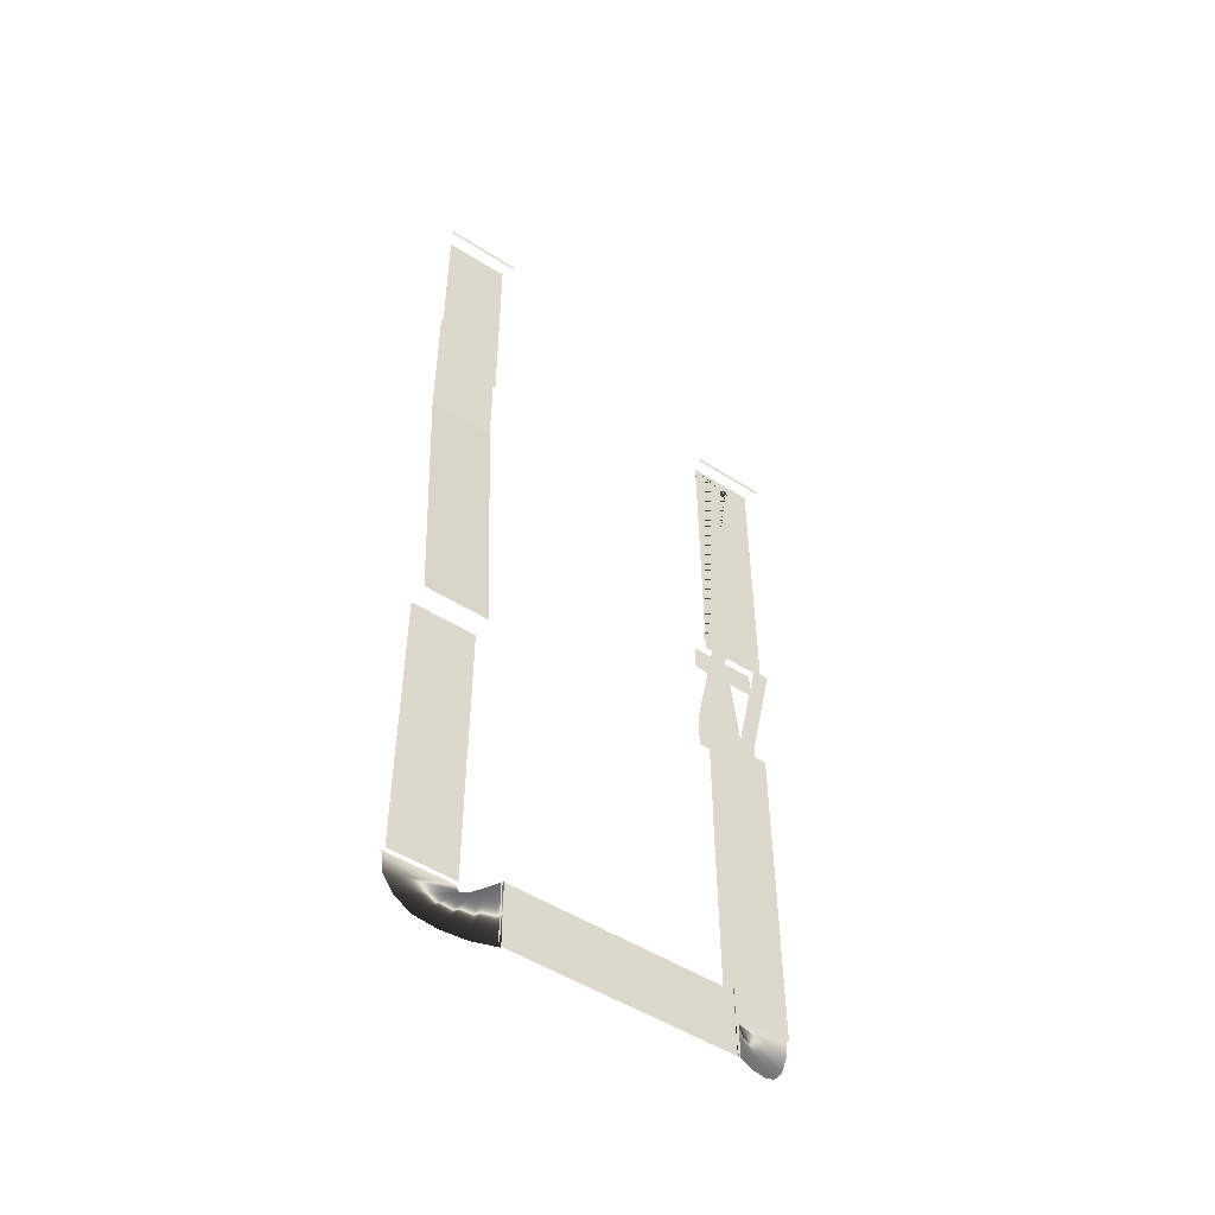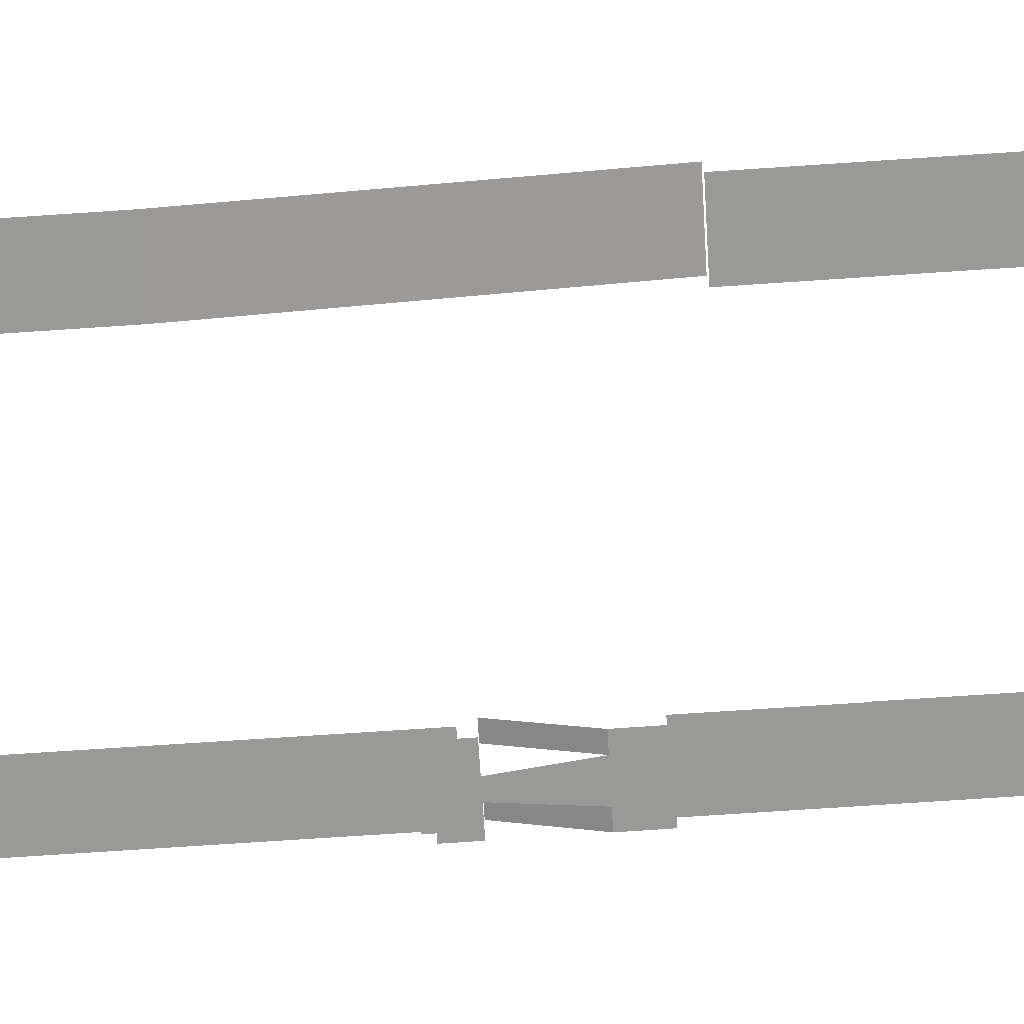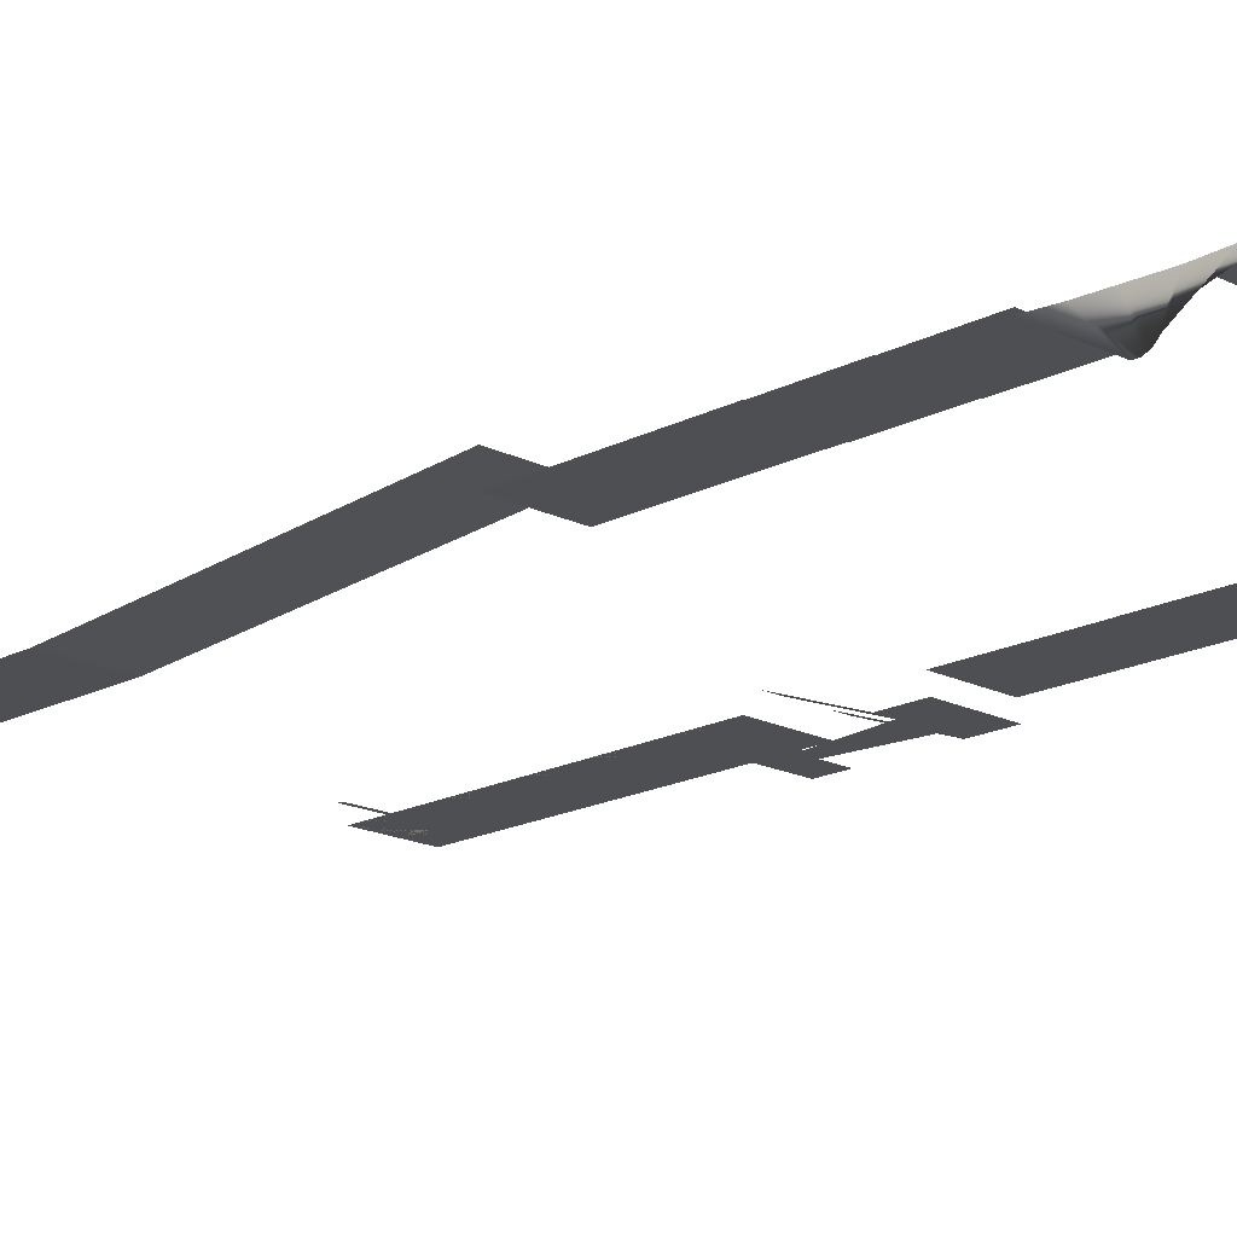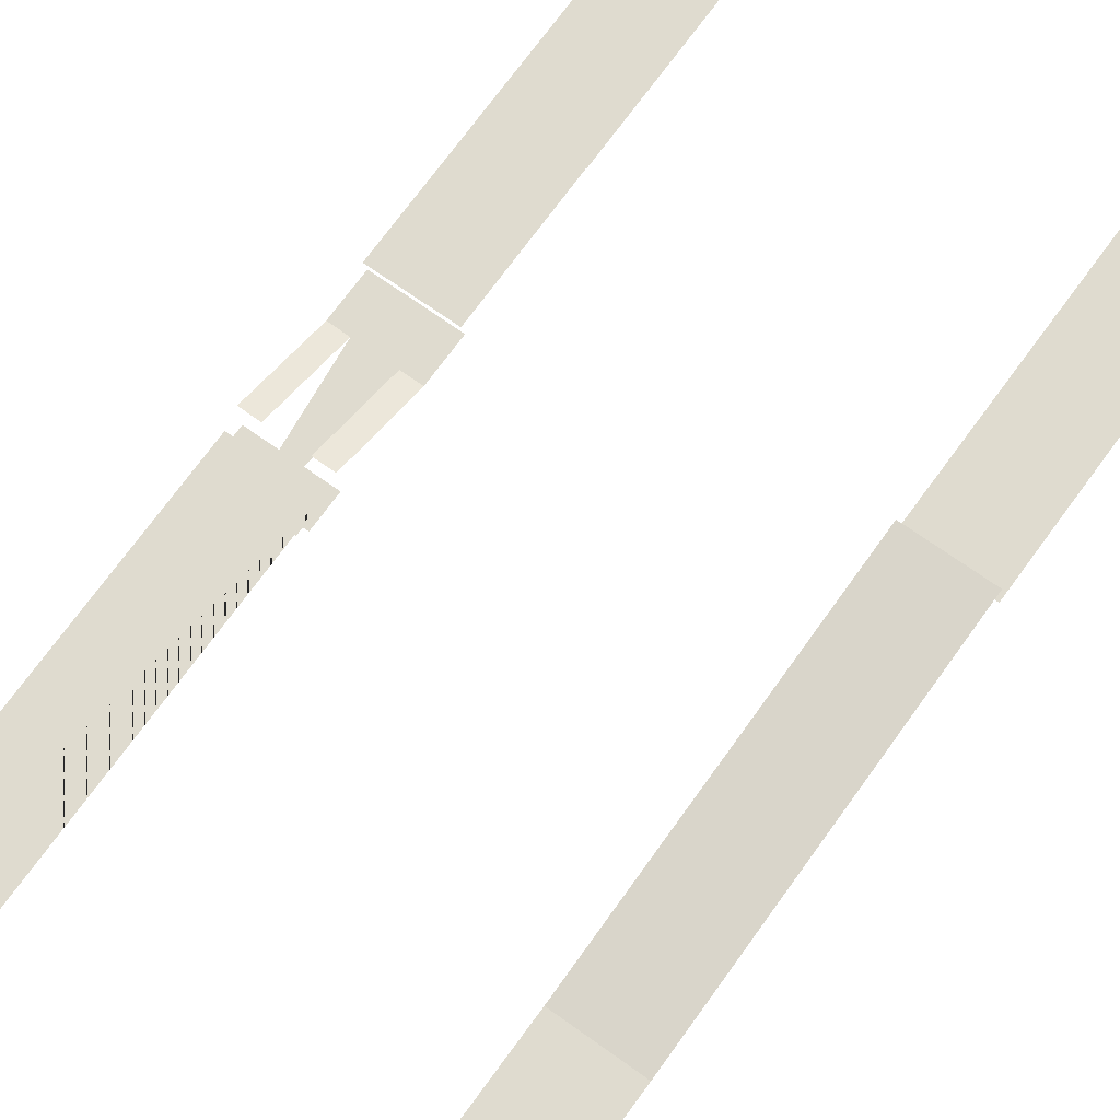
<metadata>
{"format":"obj","ext":"obj","renderer":"f3d","projection":"perspective","resolution":1024,"background":"white","views":[{"elev":-49.8,"azim":146.6,"up":"+Z"},{"elev":-67.4,"azim":92.8,"up":"+Y"},{"elev":-15.8,"azim":135.0,"up":"+Y"},{"elev":69.7,"azim":35.3,"up":"+Y"}]}
</metadata>
<code>
o SM_Straight_M_Grass_0.006
v 10.87 4.146 181.9
v -36.74 3.099 181.4
v 12.44 7.686 21.02
v -35.17 6.639 20.54
v -216.7 7.471 66.06
v -216.7 7.408 68.92
v -273.5 6.239 64.7
v -273.5 6.175 67.55
v -216.4 2.903 -235.6
v -264 1.856 -236.1
v -214.9 6.442 -396.4
v -262.5 5.395 -396.9
v -215.4 4.729 -318.4
v -263 3.682 -318.8
v -213.8 8.269 -479.2
v -261.4 7.222 -479.7
v -202.7 35.52 -488.7
v -202 36.57 -536.3
v -122.2 37.28 -487.6
v -121.6 38.33 -535.2
v -122.3 37.28 -487.7
v -121.7 38.33 -535.3
v -41.9 39.04 -486.6
v -41.27 40.09 -534.2
v 17.79 13.32 -419.7
v -29.82 12.28 -420.3
v 18.46 14.5 -473.3
v -29.15 13.46 -473.9
v 17.29 12.36 -367.9
v -30.32 11.31 -368.5
v 17.96 13.54 -421.5
v -29.65 12.49 -422.1
v -219.7 -1.578 66.41
v -267.4 -2.625 65.93
v -217.7 3.141 -148
v -265.3 2.094 -148.5
v 14.92 13.2 182.3
v 14.85 13.14 185.1
v -41.89 11.97 180.9
v -41.96 11.9 183.8
v -264.2 -8.729 -211.4
v -252.3 -8.468 -211.3
v -263.8 -8.137 -238.2
v -228.5 -7.946 -211
v -216.2 -7.093 -237.6
v -216.6 -7.685 -210.8
v -235.1 -9.26 -157.4
v -247 -9.521 -157.6
v -217.5 -9.312 -137.1
v -265.1 -10.36 -137.7
v -217.7 0.5445 -136.9
v -265.3 -0.4996 -137.5
v -217.8 0.3966 -130.2
v -265.4 -0.6475 -130.8
v -229.6 10.58 -156.9
v -217.7 10.84 -156.8
v -228.5 -7.946 -211
v -216.6 -7.685 -210.8
v -253.4 10.06 -157.2
v -252.3 -8.468 -211.3
v -265.3 9.8 -157.4
v -264.2 -8.729 -211.4
v -235.1 -9.26 -157.4
v -247 -9.521 -157.6
v -217.5 -9.312 -137.1
v -265.1 -10.36 -137.7
v -264.8 -9.912 -157.8
v -217.2 -8.868 -157.2
v 15.91 10.2 -258.4
v -31.7 9.155 -259
v 17.31 12.67 -370.4
v -30.3 11.63 -371
v -32.04 24.44 -258.7
v 15.57 25.48 -258.1
v -34.5 4.209 -34.93
v 13.11 5.253 -34.31
v 11.71 2.781 77.73
v -35.9 1.736 77.11
v 13.11 5.253 -34.31
v -34.5 4.209 -34.93
v -261.4 5.65 -476
v -212.3 6.728 -475.4
v -259.1 6.087 -492
v -211.8 6.848 -478.7
v -252.8 9.242 -506.8
v -210.6 9.139 -481.7
v -243 14.29 -519.4
v -208.6 14.28 -484.3
v -230.2 22.06 -528.9
v -206.1 21.66 -486.1
v -215.4 29.84 -534.8
v -203.2 29.07 -487.2
v -199.5 37.51 -536.5
v -200.1 36.43 -487.4
v 19.2 11.84 -473.8
v -29.92 10.76 -474.4
v 17.27 12.18 -489.9
v -30.31 10.86 -477.7
v 11.21 15.06 -504.8
v -31.6 13.09 -480.8
v 1.426 19.68 -517.6
v -33.71 18.15 -483.3
v -11.43 26.89 -527.5
v -36.49 25.41 -485.2
v -26.45 34.01 -533.7
v -39.72 32.68 -486.4
v -42.6 40.98 -535.8
v -43.18 39.9 -486.7
v -251.4 -2.069 56.66
v -251.4 -2.07 56.72
v -243.3 -1.886 56.57
v -243.4 -1.896 56.82
v -243.4 -1.893 56.76
v -251.6 -2.068 56.46
v -251.7 -2.065 56.19
v -243.2 -1.881 56.44
v -243.3 -1.888 56.63
v -243.4 -1.891 56.7
v -251.5 -2.068 56.53
v -251.5 -2.069 56.59
v -243.5 -1.898 56.88
v -243.2 -1.884 56.5
v -243.5 -1.9 56.94
v -251.6 -2.067 56.33
v -251.6 -2.067 56.39
v -251.7 -2.066 56.26
v -251.3 -2.07 56.84
v -244 -1.92 57.4
v -251.2 -2.071 56.97
v -251.2 -2.07 56.91
v -243.6 -1.905 57.06
v -251.3 -2.07 56.78
v -243.8 -1.912 57.24
v -251.1 -2.071 57.08
v -251.1 -2.071 57.03
v -243.9 -1.915 57.29
v -251 -2.071 57.2
v -251 -2.071 57.14
v -243.7 -1.908 57.12
v -243.9 -1.917 57.35
v -243.6 -1.903 57
v -243.7 -1.91 57.18
v -250.7 -2.071 57.47
v -250.8 -2.071 57.42
v -244.5 -1.942 57.85
v -250.6 -2.071 57.53
v -244.4 -1.939 57.8
v -250.5 -2.07 57.68
v -244.2 -1.929 57.61
v -250.9 -2.071 57.31
v -244.1 -1.927 57.56
v -244 -1.922 57.46
v -250.8 -2.071 57.37
v -250.6 -2.071 57.58
v -250.5 -2.07 57.63
v -244.3 -1.934 57.71
v -244.4 -1.937 57.76
v -244.1 -1.925 57.51
v -250.9 -2.071 57.26
v -244.3 -1.932 57.66
v -250.2 -2.068 57.91
v -244.8 -1.953 58.06
v -250.3 -2.069 57.82
v -244.9 -1.956 58.1
v -250.2 -2.069 57.86
v -244.6 -1.946 57.94
v -250.4 -2.07 57.73
v -244.7 -1.949 57.98
v -244.6 -1.944 57.89
v -250.1 -2.068 57.95
v -250 -2.067 57.99
v -250.3 -2.07 57.77
v -245 -1.958 58.14
v -244.8 -1.951 58.02
v -245.2 -1.965 58.25
v -245.1 -1.963 58.21
v -245.5 -1.976 58.41
v -245.2 -1.967 58.28
v -249.5 -2.062 58.3
v -245 -1.96 58.18
v -250 -2.067 58.04
v -249.8 -2.065 58.12
v -249.9 -2.066 58.08
v -245.3 -1.97 58.32
v -245.4 -1.972 58.35
v -245.5 -1.974 58.38
v -249.7 -2.064 58.19
v -249.6 -2.063 58.23
v -249.4 -2.061 58.33
v -249.5 -2.062 58.26
v -249.8 -2.065 58.15
v -245.9 -1.988 58.54
v -249.2 -2.058 58.42
v -248.9 -2.054 58.52
v -245.8 -1.985 58.52
v -248.8 -2.053 58.55
v -249.3 -2.059 58.39
v -246.1 -1.994 58.6
v -249.1 -2.057 58.45
v -245.7 -1.981 58.46
v -245.6 -1.979 58.44
v -246.1 -1.992 58.58
v -246 -1.99 58.56
v -245.8 -1.983 58.49
v -249 -2.056 58.47
v -249 -2.055 58.5
v -249.3 -2.06 58.36
v -246.6 -2.006 58.7
v -246.5 -2.004 58.69
v -246.4 -2.002 58.67
v -248.2 -2.042 58.69
v -248.1 -2.041 58.71
v -248.5 -2.048 58.63
v -246.7 -2.008 58.71
v -248.6 -2.049 58.61
v -246.2 -1.996 58.62
v -248.4 -2.045 58.66
v -248.3 -2.044 58.68
v -246.7 -2.01 58.72
v -248.4 -2.046 58.65
v -248.7 -2.051 58.57
v -246.4 -2 58.66
v -248.7 -2.05 58.59
v -246.3 -1.998 58.64
v -246.8 -2.012 58.73
v -247.8 -2.033 58.75
v -247.8 -2.035 58.74
v -247.4 -2.027 58.76
v -247.4 -2.025 58.76
v -247.7 -2.032 58.76
v -248.1 -2.039 58.72
v -248 -2.038 58.73
v -246.9 -2.014 58.74
v -247.1 -2.019 58.76
v -247.2 -2.021 58.76
v -247.6 -2.03 58.76
v -247.9 -2.036 58.74
v -247.5 -2.028 58.76
v -247.3 -2.023 58.76
v -247 -2.018 58.75
v -247 -2.016 58.75
v -251.8 -1.965 51.54
v -251.7 -1.963 51.47
v -242.9 -1.772 51.66
v -242.9 -1.772 51.73
v -242.9 -1.773 51.8
v -251.8 -1.968 51.61
v -242.8 -1.774 51.87
v -251.8 -1.97 51.68
v -242.8 -1.775 51.94
v -251.9 -1.972 51.75
v -251.9 -1.974 51.82
v -242.8 -1.776 52.02
v -251.9 -1.977 51.9
v -242.7 -1.777 52.09
v -242.7 -1.778 52.16
v -252 -1.979 51.97
v -242.7 -1.779 52.24
v -252 -1.981 52.04
v -242.7 -1.78 52.31
v -252 -1.983 52.11
v -242.6 -1.781 52.38
v -252 -1.986 52.19
v -242.6 -1.782 52.46
v -252.1 -1.988 52.26
v -252.1 -1.99 52.34
v -242.6 -1.783 52.53
v -242.6 -1.785 52.61
v -252.1 -1.992 52.41
v -242.6 -1.786 52.69
v -252.1 -1.994 52.49
v -242.5 -1.788 52.84
v -242.5 -1.787 52.76
v -252.2 -1.996 52.56
v -252.2 -1.998 52.64
v -252.2 -2 52.71
v -242.5 -1.79 52.91
v -242.5 -1.791 52.99
v -252.2 -2.002 52.79
v -252.2 -2.004 52.87
v -242.5 -1.793 53.07
v -242.5 -1.794 53.15
v -252.2 -2.006 52.94
v -242.5 -1.795 53.22
v -252.3 -2.008 53.02
v -242.5 -1.797 53.3
v -252.3 -2.01 53.1
v -242.5 -1.798 53.38
v -252.3 -2.012 53.17
v -252.3 -2.014 53.25
v -242.4 -1.8 53.46
v -242.4 -1.802 53.53
v -252.3 -2.016 53.33
v -242.4 -1.803 53.61
v -252.3 -2.018 53.41
v -242.4 -1.805 53.69
v -242.4 -1.806 53.77
v -252.3 -2.02 53.48
v -252.3 -2.023 53.64
v -252.3 -2.021 53.56
v -242.4 -1.808 53.85
v -242.4 -1.81 53.92
v -252.3 -2.025 53.72
v -252.3 -2.027 53.8
v -242.4 -1.812 54
v -252.3 -2.028 53.87
v -242.4 -1.813 54.08
v -242.4 -1.815 54.16
v -242.5 -1.817 54.24
v -252.3 -2.03 53.95
v -252.3 -2.032 54.03
v -252.3 -2.033 54.11
v -242.5 -1.819 54.31
v -252.3 -2.035 54.19
v -242.5 -1.821 54.39
v -252.3 -2.036 54.26
v -242.5 -1.823 54.47
v -242.5 -1.825 54.55
v -252.3 -2.038 54.34
v -242.5 -1.827 54.62
v -252.3 -2.039 54.42
v -242.5 -1.829 54.7
v -252.3 -2.041 54.5
v -242.5 -1.831 54.78
v -252.3 -2.042 54.57
v -242.5 -1.833 54.85
v -242.6 -1.835 54.93
v -252.3 -2.044 54.65
v -252.2 -2.045 54.73
v -242.6 -1.837 55.01
v -252.2 -2.048 54.88
v -252.2 -2.046 54.8
v -242.6 -1.839 55.08
v -242.6 -1.841 55.16
v -242.6 -1.843 55.23
v -252.2 -2.049 54.96
v -242.7 -1.845 55.31
v -252.2 -2.05 55.03
v -252.2 -2.052 55.11
v -242.7 -1.847 55.38
v -252.1 -2.053 55.18
v -242.7 -1.849 55.45
v -252.1 -2.054 55.26
v -242.7 -1.852 55.53
v -252.1 -2.055 55.33
v -242.8 -1.854 55.6
v -242.8 -1.856 55.67
v -252.1 -2.056 55.41
v -252 -2.057 55.48
v -242.8 -1.858 55.74
v -252 -2.058 55.55
v -242.9 -1.86 55.82
v -242.9 -1.863 55.89
v -252 -2.059 55.63
v -251.9 -2.063 55.91
v -251.8 -2.065 56.12
v -243.1 -1.874 56.24
v -251.8 -2.063 55.98
v -243 -1.872 56.17
v -242.9 -1.865 55.96
v -243 -1.867 56.03
v -251.9 -2.062 55.84
v -243 -1.87 56.1
v -251.8 -2.064 56.05
v -251.9 -2.061 55.77
v -251.9 -2.06 55.7
v -243.1 -1.877 56.3
v -243.1 -1.879 56.37
v -244.3 -1.765 49.92
v -250.2 -1.893 49.79
v -250.1 -1.889 49.7
v -244.4 -1.765 49.87
v -250.2 -1.891 49.75
v -244.3 -1.765 49.96
v -244.2 -1.764 50.01
v -250.3 -1.896 49.84
v -250.4 -1.898 49.89
v -244.2 -1.764 50.06
v -250.4 -1.901 49.93
v -244.1 -1.764 50.12
v -250.5 -1.903 49.98
v -250.6 -1.905 50.03
v -244 -1.764 50.17
v -250.6 -1.908 50.08
v -244 -1.764 50.22
v -243.9 -1.764 50.27
v -243.9 -1.764 50.33
v -250.7 -1.91 50.13
v -250.7 -1.913 50.19
v -243.8 -1.764 50.38
v -250.8 -1.915 50.24
v -250.8 -1.918 50.29
v -243.8 -1.764 50.44
v -243.7 -1.764 50.5
v -250.9 -1.92 50.35
v -243.7 -1.764 50.56
v -251 -1.922 50.4
v -243.6 -1.764 50.62
v -251 -1.925 50.46
v -243.6 -1.764 50.68
v -251.1 -1.927 50.52
v -243.5 -1.764 50.74
v -251.1 -1.93 50.58
v -251.2 -1.932 50.64
v -243.5 -1.765 50.8
v -243.4 -1.765 50.86
v -251.2 -1.935 50.7
v -243.4 -1.765 50.92
v -243.3 -1.766 50.99
v -251.3 -1.937 50.76
v -251.3 -1.939 50.82
v -243.3 -1.766 51.05
v -251.4 -1.942 50.88
v -243.2 -1.767 51.12
v -251.4 -1.944 50.95
v -243.2 -1.767 51.18
v -251.4 -1.947 51.01
v -243.1 -1.768 51.31
v -243.2 -1.768 51.25
v -251.5 -1.949 51.07
v -251.5 -1.951 51.14
v -243.1 -1.769 51.38
v -251.6 -1.954 51.2
v -243 -1.769 51.45
v -243 -1.77 51.52
v -251.6 -1.956 51.27
v -251.7 -1.958 51.34
v -243 -1.771 51.59
v -251.7 -1.961 51.41
v -249.6 -1.87 49.39
v -244.9 -1.77 49.53
v -249.6 -1.872 49.43
v -245 -1.77 49.49
v -244.8 -1.768 49.61
v -244.9 -1.769 49.57
v -249.7 -1.874 49.46
v -249.8 -1.877 49.5
v -244.7 -1.768 49.65
v -249.9 -1.879 49.54
v -244.7 -1.767 49.69
v -249.9 -1.881 49.58
v -244.6 -1.767 49.73
v -250 -1.884 49.62
v -244.5 -1.766 49.78
v -250.1 -1.886 49.66
v -244.5 -1.766 49.82
v -245.2 -1.772 49.38
v -245.3 -1.773 49.35
v -249.5 -1.868 49.36
v -249.4 -1.863 49.29
v -249.1 -1.854 49.18
v -249 -1.852 49.15
v -245.3 -1.774 49.31
v -245.4 -1.775 49.28
v -245.1 -1.771 49.45
v -249.3 -1.861 49.26
v -249.4 -1.865 49.33
v -249.1 -1.856 49.2
v -249.2 -1.858 49.23
v -245.1 -1.772 49.41
v -245.5 -1.776 49.25
v -245.6 -1.777 49.22
v -246.1 -1.785 49.05
v -248.6 -1.839 49.02
v -248.5 -1.837 49
v -246 -1.784 49.07
v -248.4 -1.835 48.98
v -248.6 -1.841 49.04
v -245.9 -1.782 49.09
v -245.9 -1.781 49.12
v -248.7 -1.843 49.06
v -248.8 -1.845 49.08
v -245.7 -1.779 49.17
v -245.8 -1.78 49.14
v -248.9 -1.847 49.1
v -248.9 -1.85 49.13
v -245.6 -1.778 49.19
v -248.3 -1.833 48.97
v -246.3 -1.789 48.99
v -246.2 -1.786 49.03
v -247.9 -1.821 48.9
v -246.4 -1.79 48.98
v -246.7 -1.796 48.92
v -246.6 -1.794 48.94
v -247.9 -1.823 48.91
v -248.2 -1.831 48.95
v -246.2 -1.787 49.01
v -248 -1.825 48.92
v -248.1 -1.827 48.93
v -246.5 -1.793 48.95
v -246.5 -1.791 48.96
v -248.2 -1.829 48.94
v -247.8 -1.819 48.89
v -246.9 -1.8 48.9
v -247 -1.802 48.89
v -247.3 -1.808 48.88
v -247.1 -1.803 48.89
v -247.5 -1.814 48.88
v -246.8 -1.797 48.91
v -246.8 -1.799 48.91
v -247.6 -1.815 48.88
v -247.4 -1.81 48.88
v -247.5 -1.812 48.88
v -247.7 -1.817 48.89
v -247.2 -1.807 48.88
v -247.2 -1.805 48.88
f 1 3 2
f 2 3 4
f 5 7 6
f 6 7 8
f 9 11 10
f 10 11 12
f 13 15 14
f 14 15 16
f 17 19 18
f 18 19 20
f 21 23 22
f 22 23 24
f 25 27 26
f 26 27 28
f 29 31 30
f 30 31 32
f 33 238 236 230 226 227 237 232 231 212 211 218 217 220 213 215 223 221 196 194 206 205 199 193 197 207 189 179 190 188 187 191 182 183 181 171 170 161 165 163 172 167 148 155 154 146 143 144 153 150 159 137 138 134 135 129 130 127 132 110 109 120 119 114 125 124 126 115 356 364 358 355 362 365 366 354 351 349 348 345 343 341 339 338 336 331 332 329 328 325 323 321 319 316 314 312 311 310 306 304 303 299 300 298 295 293 290 289 287 285 283 280 279 276 275 274 271 269 266 265 263 261 259 257 254 252 251 249 247 242 243 429 427 426 423 421 420 417 415 413 411 410 407 404 403 401 399 397 395 392 391 389 388 384 382 381 379 377 376 370 373 371 445 443 441 439 437 436 432 430 449 457 450 456 459 458 451 452 476 475 472 471 468 464 465 467 478 486 492 489 488 485 481 493 504 501 498 503 502 496 505 35 34
f 34 35 36
f 37 39 38
f 38 39 40
f 238 33 35 505 506 497 495 494 500 499 483 484 490 491 482 479 487 480 463 466 469 470 474 473 477 462 461 454 453 448 447 460 455 433 431 435 434 438 440 442 444 446 372 369 374 375 378 380 383 385 386 387 390 393 394 396 398 400 402 405 406 408 409 412 414 416 419 418 422 424 425 428 244 245 246 248 250 253 255 256 258 260 262 264 267 268 270 273 272 277 278 281 282 284 286 288 291 292 294 296 297 301 302 305 307 308 309 313 315 317 318 320 322 324 326 327 330 333 334 335 337 340 342 344 346 347 350 352 353 360 361 363 359 357 367 368 116 122 111 117 118 113 112 121 123 141 131 139 142 133 136 140 128 152 158 151 149 160 156 157 147 145 169 166 168 174 162 164 173 180 176 175 178 184 185 186 177 201 200 204 195 192 203 202 198 216 224 222 210 209 208 214 219 225 233 241 240 234 235 239 229 228
f 41 43 42
f 42 43 44
f 43 45 44
f 44 45 46
f 44 47 42
f 42 47 48
f 47 49 48
f 48 49 50
f 51 53 52
f 52 53 54
f 55 57 56
f 56 57 58
f 59 61 60
f 60 61 62
f 66 67 64
f 65 63 68
f 69 71 70
f 70 71 72
f 73 75 74
f 74 75 76
f 77 79 78
f 78 79 80
f 81 83 82
f 82 83 84
f 83 85 84
f 84 85 86
f 85 87 86
f 86 87 88
f 87 89 88
f 88 89 90
f 89 91 90
f 90 91 92
f 91 93 92
f 92 93 94
f 95 97 96
f 96 97 98
f 97 99 98
f 98 99 100
f 99 101 100
f 100 101 102
f 101 103 102
f 102 103 104
f 103 105 104
f 104 105 106
f 105 107 106
f 106 107 108

</code>
